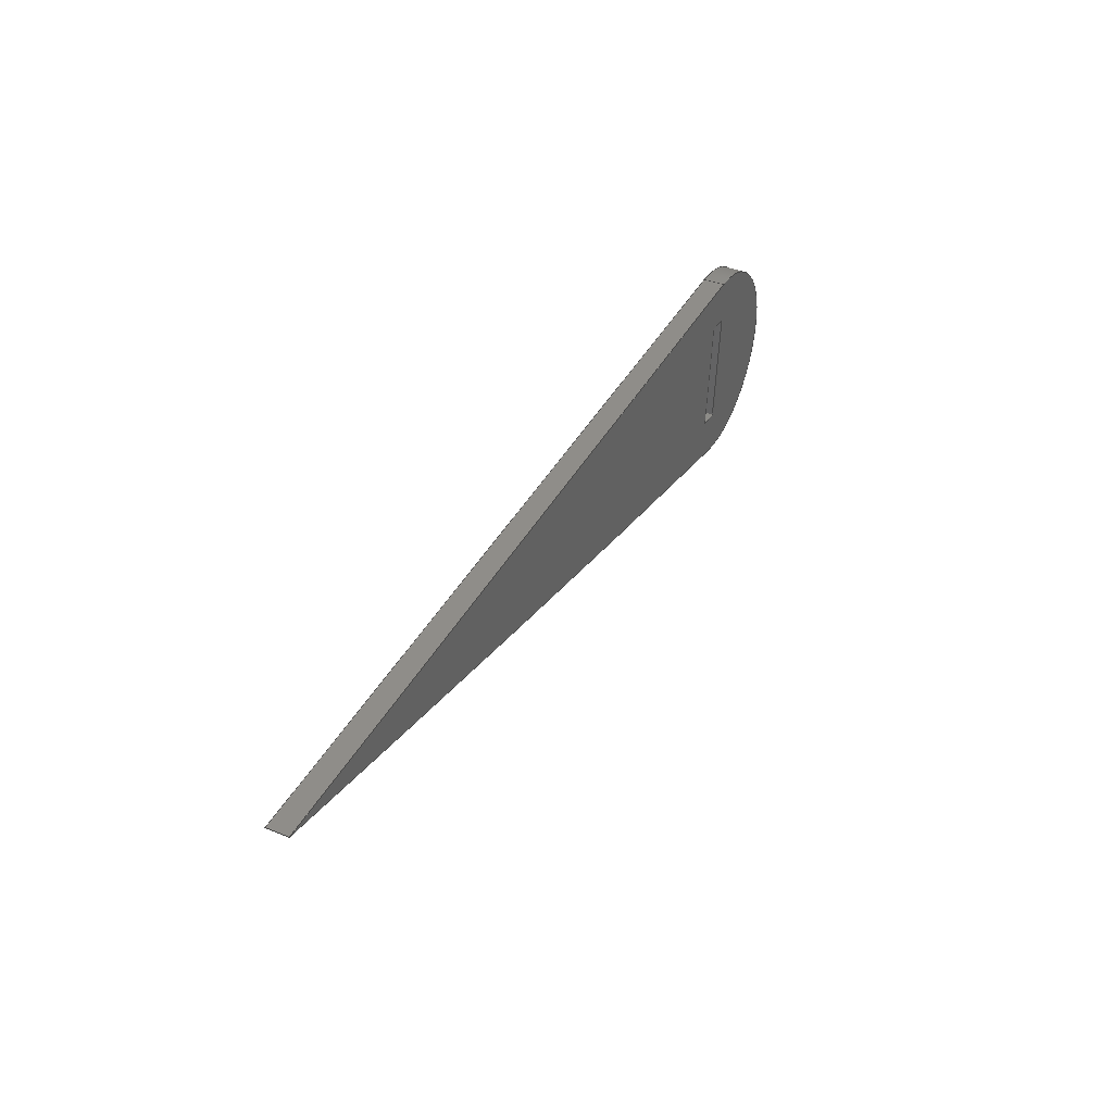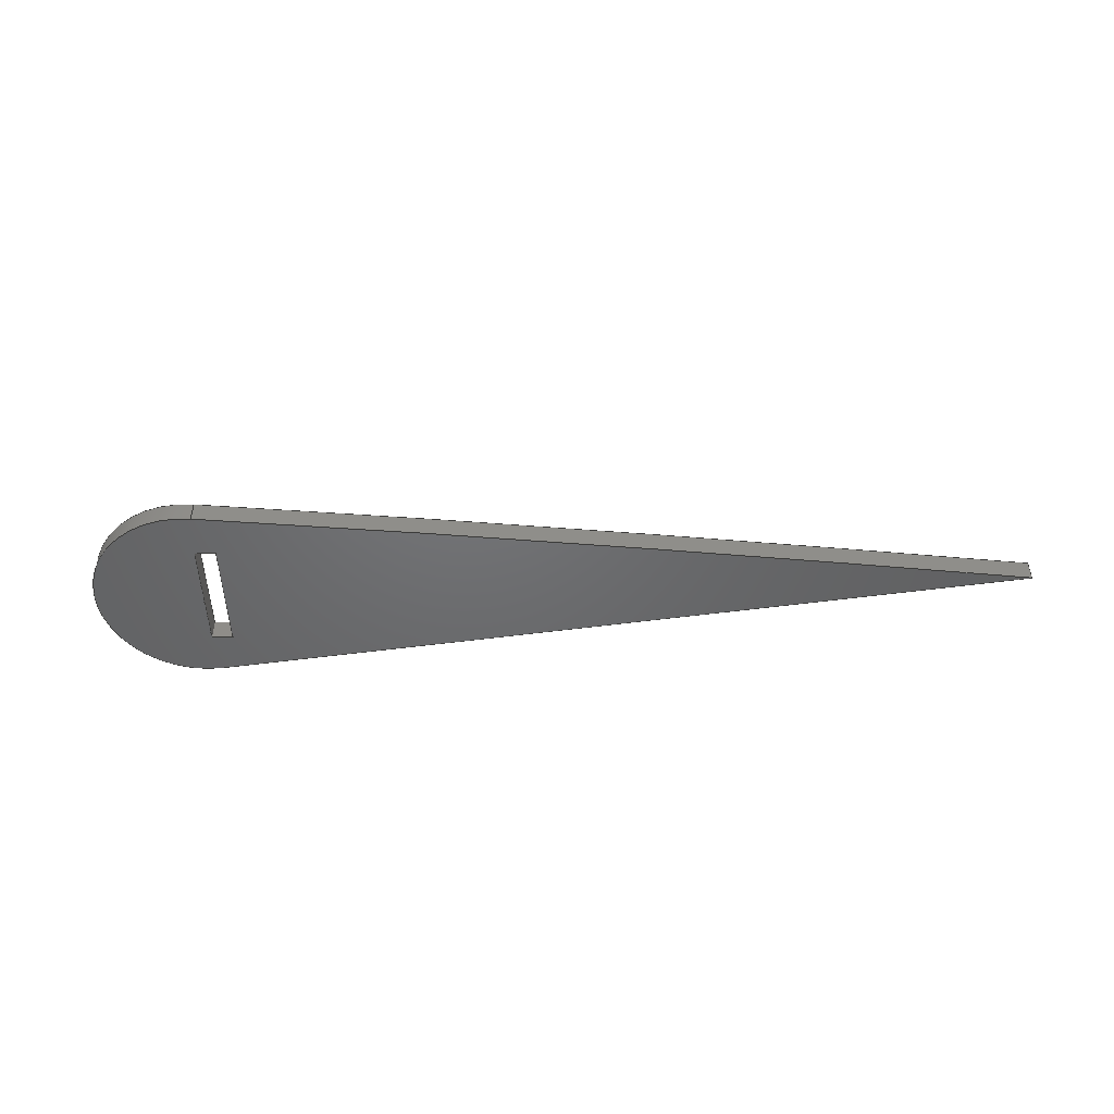
<metadata>
{"format":"step","ext":"stp","renderer":"f3d","projection":"perspective","resolution":1024,"background":"white","views":[{"elev":39.5,"azim":116.8,"up":"+Y"},{"elev":-48.4,"azim":6.8,"up":"+Z"}]}
</metadata>
<code>
ISO-10303-21;
DATA;
#1=PRODUCT('Symmetry of A2_Aileron_Rib_A_Poplar_3mm','','',(#2)) ;
#2=PRODUCT_CONTEXT(' ',#3,'mechanical') ;
#3=APPLICATION_CONTEXT('managed model based 3d engineering') ;
#4=PRODUCT_DEFINITION('',' ',#317,#5) ;
#5=PRODUCT_DEFINITION_CONTEXT('part definition',#3,' ') ;
#6=PRODUCT_DEFINITION_SHAPE(' ',' ',#4) ;
#7=MECHANICAL_DESIGN_GEOMETRIC_PRESENTATION_REPRESENTATION(' ',(#105),#324) ;
#8=PRODUCT_CATEGORY('part','specification') ;
#9=SHAPE_REPRESENTATION(' ',(#163),#324) ;
#10=CARTESIAN_POINT(' ',(0,0,0)) ;
#11=CARTESIAN_POINT('Axis2P3D Location',(404,-11.92,1.5)) ;
#12=CARTESIAN_POINT('Axis2P3D Location',(404,-11.92,3)) ;
#13=CARTESIAN_POINT('Vertex',(406.7,-25.86,3)) ;
#14=CARTESIAN_POINT('Vertex',(404.5,2.279,3)) ;
#15=CARTESIAN_POINT('Line Origine',(404.5,2.279,1.5)) ;
#16=CARTESIAN_POINT('Vertex',(404.5,2.279,0)) ;
#17=CARTESIAN_POINT('Axis2P3D Location',(404,-11.92,0)) ;
#18=CARTESIAN_POINT('Vertex',(406.7,-25.86,0)) ;
#19=CARTESIAN_POINT('Line Origine',(406.7,-25.86,1.5)) ;
#20=CARTESIAN_POINT('Control Point',(519.7,-1.621,0)) ;
#21=CARTESIAN_POINT('Control Point',(498.6,-0.9037,0)) ;
#22=CARTESIAN_POINT('Control Point',(477.5,-0.1862,0)) ;
#23=CARTESIAN_POINT('Control Point',(456.4,0.5309,0)) ;
#24=CARTESIAN_POINT('Control Point',(433.3,1.312,0)) ;
#25=CARTESIAN_POINT('Control Point',(410.2,2.086,0)) ;
#26=CARTESIAN_POINT('Control Point',(408.3,2.15,0)) ;
#27=CARTESIAN_POINT('Control Point',(406.4,2.215,0)) ;
#28=CARTESIAN_POINT('Control Point',(404.5,2.279,0)) ;
#29=CARTESIAN_POINT('Control Point',(519.7,-1.621,3)) ;
#30=CARTESIAN_POINT('Control Point',(498.6,-0.9037,3)) ;
#31=CARTESIAN_POINT('Control Point',(477.5,-0.1862,3)) ;
#32=CARTESIAN_POINT('Control Point',(456.4,0.5309,3)) ;
#33=CARTESIAN_POINT('Control Point',(433.3,1.312,3)) ;
#34=CARTESIAN_POINT('Control Point',(410.2,2.086,3)) ;
#35=CARTESIAN_POINT('Control Point',(408.3,2.15,3)) ;
#36=CARTESIAN_POINT('Control Point',(406.4,2.215,3)) ;
#37=CARTESIAN_POINT('Control Point',(404.5,2.279,3)) ;
#38=CARTESIAN_POINT('Vertex',(519.7,-1.621,3)) ;
#39=CARTESIAN_POINT('Line Origine',(519.7,-1.621,1.5)) ;
#40=CARTESIAN_POINT('Vertex',(519.7,-1.621,0)) ;
#41=CARTESIAN_POINT('Control Point',(519.7,-1.621,0)) ;
#42=CARTESIAN_POINT('Control Point',(498.6,-0.9037,0)) ;
#43=CARTESIAN_POINT('Control Point',(477.5,-0.1862,0)) ;
#44=CARTESIAN_POINT('Control Point',(456.4,0.5309,0)) ;
#45=CARTESIAN_POINT('Control Point',(433.3,1.312,0)) ;
#46=CARTESIAN_POINT('Control Point',(410.2,2.086,0)) ;
#47=CARTESIAN_POINT('Control Point',(408.3,2.15,0)) ;
#48=CARTESIAN_POINT('Control Point',(406.4,2.215,0)) ;
#49=CARTESIAN_POINT('Control Point',(404.5,2.279,0)) ;
#50=CARTESIAN_POINT('Control Point',(406.7,-25.86,0)) ;
#51=CARTESIAN_POINT('Control Point',(423.9,-22.49,0)) ;
#52=CARTESIAN_POINT('Control Point',(441.1,-18.97,0)) ;
#53=CARTESIAN_POINT('Control Point',(458.2,-15.34,0)) ;
#54=CARTESIAN_POINT('Control Point',(480.8,-10.4,0)) ;
#55=CARTESIAN_POINT('Control Point',(503.3,-5.344,0)) ;
#56=CARTESIAN_POINT('Control Point',(508.8,-4.108,0)) ;
#57=CARTESIAN_POINT('Control Point',(514.3,-2.867,0)) ;
#58=CARTESIAN_POINT('Control Point',(519.7,-1.621,0)) ;
#59=CARTESIAN_POINT('Control Point',(406.7,-25.86,3)) ;
#60=CARTESIAN_POINT('Control Point',(423.9,-22.49,3)) ;
#61=CARTESIAN_POINT('Control Point',(441.1,-18.97,3)) ;
#62=CARTESIAN_POINT('Control Point',(458.2,-15.34,3)) ;
#63=CARTESIAN_POINT('Control Point',(480.8,-10.4,3)) ;
#64=CARTESIAN_POINT('Control Point',(503.3,-5.344,3)) ;
#65=CARTESIAN_POINT('Control Point',(508.8,-4.108,3)) ;
#66=CARTESIAN_POINT('Control Point',(514.3,-2.867,3)) ;
#67=CARTESIAN_POINT('Control Point',(519.7,-1.621,3)) ;
#68=CARTESIAN_POINT('Control Point',(406.7,-25.86,0)) ;
#69=CARTESIAN_POINT('Control Point',(423.9,-22.49,0)) ;
#70=CARTESIAN_POINT('Control Point',(441.1,-18.97,0)) ;
#71=CARTESIAN_POINT('Control Point',(458.2,-15.34,0)) ;
#72=CARTESIAN_POINT('Control Point',(480.8,-10.4,0)) ;
#73=CARTESIAN_POINT('Control Point',(503.3,-5.344,0)) ;
#74=CARTESIAN_POINT('Control Point',(508.8,-4.108,0)) ;
#75=CARTESIAN_POINT('Control Point',(514.3,-2.867,0)) ;
#76=CARTESIAN_POINT('Control Point',(519.7,-1.621,0)) ;
#77=CARTESIAN_POINT('Axis2P3D Location',(408.7,-19.53,0)) ;
#78=CARTESIAN_POINT('Line Origine',(407.2,-19.66,3)) ;
#79=CARTESIAN_POINT('Vertex',(405.7,-19.8,3)) ;
#80=CARTESIAN_POINT('Vertex',(408.7,-19.53,3)) ;
#81=CARTESIAN_POINT('Line Origine',(408.7,-19.53,1.5)) ;
#82=CARTESIAN_POINT('Vertex',(408.7,-19.53,0)) ;
#83=CARTESIAN_POINT('Line Origine',(407.2,-19.66,0)) ;
#84=CARTESIAN_POINT('Vertex',(405.7,-19.8,0)) ;
#85=CARTESIAN_POINT('Line Origine',(405.7,-19.8,1.5)) ;
#86=CARTESIAN_POINT('Axis2P3D Location',(408.7,-19.53,0)) ;
#87=CARTESIAN_POINT('Line Origine',(408,-11.56,3)) ;
#88=CARTESIAN_POINT('Vertex',(407.3,-3.594,3)) ;
#89=CARTESIAN_POINT('Line Origine',(407.3,-3.594,1.5)) ;
#90=CARTESIAN_POINT('Vertex',(407.3,-3.594,0)) ;
#91=CARTESIAN_POINT('Line Origine',(408,-11.56,0)) ;
#92=CARTESIAN_POINT('Axis2P3D Location',(404.3,-3.859,0)) ;
#93=CARTESIAN_POINT('Line Origine',(405.8,-3.727,3)) ;
#94=CARTESIAN_POINT('Vertex',(404.3,-3.859,3)) ;
#95=CARTESIAN_POINT('Line Origine',(404.3,-3.859,1.5)) ;
#96=CARTESIAN_POINT('Vertex',(404.3,-3.859,0)) ;
#97=CARTESIAN_POINT('Line Origine',(405.8,-3.727,0)) ;
#98=CARTESIAN_POINT('Axis2P3D Location',(405.7,-19.8,0)) ;
#99=CARTESIAN_POINT('Line Origine',(405,-11.83,3)) ;
#100=CARTESIAN_POINT('Line Origine',(405,-11.83,0)) ;
#101=CARTESIAN_POINT('Axis2P3D Location',(0,0,0)) ;
#102=CARTESIAN_POINT('Axis2P3D Location',(0,0,3)) ;
#103=PRODUCT_RELATED_PRODUCT_CATEGORY('part',$,(#1)) ;
#104=UNCERTAINTY_MEASURE_WITH_UNIT(LENGTH_MEASURE(0.005),#321,'distance_accuracy_value','CONFUSED CURVE UNCERTAINTY') ;
#105=STYLED_ITEM(' ',(#106),#274) ;
#106=PRESENTATION_STYLE_ASSIGNMENT((#107)) ;
#107=SURFACE_STYLE_USAGE(.BOTH.,#108) ;
#108=SURFACE_SIDE_STYLE(' ',(#109)) ;
#109=SURFACE_STYLE_FILL_AREA(#110) ;
#110=FILL_AREA_STYLE(' ',(#111)) ;
#111=FILL_AREA_STYLE_COLOUR(' ',#306) ;
#112=VECTOR('Line Direction',#132,1) ;
#113=VECTOR('Line Direction',#134,1) ;
#114=VECTOR('Extrusion Surface Vector',#135,1) ;
#115=VECTOR('Line Direction',#136,1) ;
#116=VECTOR('Extrusion Surface Vector',#137,1) ;
#117=VECTOR('Line Direction',#140,1) ;
#118=VECTOR('Line Direction',#141,1) ;
#119=VECTOR('Line Direction',#142,1) ;
#120=VECTOR('Line Direction',#143,1) ;
#121=VECTOR('Line Direction',#146,1) ;
#122=VECTOR('Line Direction',#147,1) ;
#123=VECTOR('Line Direction',#148,1) ;
#124=VECTOR('Line Direction',#151,1) ;
#125=VECTOR('Line Direction',#152,1) ;
#126=VECTOR('Line Direction',#153,1) ;
#127=VECTOR('Line Direction',#156,1) ;
#128=VECTOR('Line Direction',#157,1) ;
#129=DIRECTION('Axis2P3D Direction',(0,0,-1)) ;
#130=DIRECTION('Axis2P3D XDirection',(0.1923,-0.9813,0)) ;
#131=DIRECTION('Axis2P3D Direction',(0,0,-1)) ;
#132=DIRECTION('Vector Direction',(0,0,-1)) ;
#133=DIRECTION('Axis2P3D Direction',(0,0,-1)) ;
#134=DIRECTION('Vector Direction',(0,0,-1)) ;
#135=DIRECTION('Vector Direction',(0,0,1)) ;
#136=DIRECTION('Vector Direction',(0,0,1)) ;
#137=DIRECTION('Vector Direction',(0,0,1)) ;
#138=DIRECTION('Axis2P3D Direction',(-0.0886,0.9961,0)) ;
#139=DIRECTION('Axis2P3D XDirection',(-0.9961,-0.0886,0)) ;
#140=DIRECTION('Vector Direction',(-0.9961,-0.0886,0)) ;
#141=DIRECTION('Vector Direction',(0,0,1)) ;
#142=DIRECTION('Vector Direction',(-0.9961,-0.0886,0)) ;
#143=DIRECTION('Vector Direction',(0,0,1)) ;
#144=DIRECTION('Axis2P3D Direction',(0.9961,0.0886,-0)) ;
#145=DIRECTION('Axis2P3D XDirection',(-0.0886,0.9961,0)) ;
#146=DIRECTION('Vector Direction',(-0.0886,0.9961,0)) ;
#147=DIRECTION('Vector Direction',(0,0,1)) ;
#148=DIRECTION('Vector Direction',(-0.0886,0.9961,0)) ;
#149=DIRECTION('Axis2P3D Direction',(0.0886,-0.9961,0)) ;
#150=DIRECTION('Axis2P3D XDirection',(0.9961,0.0886,0)) ;
#151=DIRECTION('Vector Direction',(0.9961,0.0886,0)) ;
#152=DIRECTION('Vector Direction',(0,0,1)) ;
#153=DIRECTION('Vector Direction',(0.9961,0.0886,0)) ;
#154=DIRECTION('Axis2P3D Direction',(0.9961,0.0886,-0)) ;
#155=DIRECTION('Axis2P3D XDirection',(-0.0886,0.9961,0)) ;
#156=DIRECTION('Vector Direction',(-0.0886,0.9961,0)) ;
#157=DIRECTION('Vector Direction',(-0.0886,0.9961,0)) ;
#158=DIRECTION('Axis2P3D Direction',(0,0,-1)) ;
#159=DIRECTION('Axis2P3D XDirection',(1,0,0)) ;
#160=DIRECTION('Axis2P3D Direction',(0,0,-1)) ;
#161=DIRECTION('Axis2P3D XDirection',(1,0,0)) ;
#162=SHAPE_REPRESENTATION_RELATIONSHIP(' ',' ',#9,#289) ;
#163=AXIS2_PLACEMENT_3D(' ',#10,$,$) ;
#164=AXIS2_PLACEMENT_3D('Cylinder Axis2P3D',#11,#129,#130) ;
#165=AXIS2_PLACEMENT_3D('Circle Axis2P3D',#12,#131,$) ;
#166=AXIS2_PLACEMENT_3D('Circle Axis2P3D',#17,#133,$) ;
#167=AXIS2_PLACEMENT_3D('Plane Axis2P3D',#77,#138,#139) ;
#168=AXIS2_PLACEMENT_3D('Plane Axis2P3D',#86,#144,#145) ;
#169=AXIS2_PLACEMENT_3D('Plane Axis2P3D',#92,#149,#150) ;
#170=AXIS2_PLACEMENT_3D('Plane Axis2P3D',#98,#154,#155) ;
#171=AXIS2_PLACEMENT_3D('Plane Axis2P3D',#101,#158,#159) ;
#172=AXIS2_PLACEMENT_3D('Plane Axis2P3D',#102,#160,#161) ;
#173=LINE('Line',#15,#112) ;
#174=LINE('Line',#19,#113) ;
#175=LINE('Line',#39,#115) ;
#176=LINE('Line',#78,#117) ;
#177=LINE('Line',#81,#118) ;
#178=LINE('Line',#83,#119) ;
#179=LINE('Line',#85,#120) ;
#180=LINE('Line',#87,#121) ;
#181=LINE('Line',#89,#122) ;
#182=LINE('Line',#91,#123) ;
#183=LINE('Line',#93,#124) ;
#184=LINE('Line',#95,#125) ;
#185=LINE('Line',#97,#126) ;
#186=LINE('Line',#99,#127) ;
#187=LINE('Line',#100,#128) ;
#188=CIRCLE('generated circle',#165,14.2) ;
#189=CIRCLE('generated circle',#166,14.2) ;
#190=PLANE('',#167) ;
#191=PLANE('',#168) ;
#192=PLANE('',#169) ;
#193=PLANE('',#170) ;
#194=PLANE('',#171) ;
#195=PLANE('',#172) ;
#196=CYLINDRICAL_SURFACE('generated cylinder',#164,14.2) ;
#197=FACE_BOUND('',#271,.T.) ;
#198=FACE_BOUND('',#273,.T.) ;
#199=EDGE_CURVE('',#275,#276,#188,.T.) ;
#200=EDGE_CURVE('',#277,#276,#173,.F.) ;
#201=EDGE_CURVE('',#278,#277,#189,.T.) ;
#202=EDGE_CURVE('',#278,#275,#174,.F.) ;
#203=EDGE_CURVE('',#276,#279,#301,.F.) ;
#204=EDGE_CURVE('',#280,#279,#175,.T.) ;
#205=EDGE_CURVE('',#277,#280,#302,.F.) ;
#206=EDGE_CURVE('',#279,#275,#304,.F.) ;
#207=EDGE_CURVE('',#280,#278,#305,.F.) ;
#208=EDGE_CURVE('',#281,#282,#176,.F.) ;
#209=EDGE_CURVE('',#283,#282,#177,.T.) ;
#210=EDGE_CURVE('',#284,#283,#178,.F.) ;
#211=EDGE_CURVE('',#284,#281,#179,.T.) ;
#212=EDGE_CURVE('',#282,#285,#180,.T.) ;
#213=EDGE_CURVE('',#286,#285,#181,.T.) ;
#214=EDGE_CURVE('',#283,#286,#182,.T.) ;
#215=EDGE_CURVE('',#285,#287,#183,.F.) ;
#216=EDGE_CURVE('',#288,#287,#184,.T.) ;
#217=EDGE_CURVE('',#286,#288,#185,.F.) ;
#218=EDGE_CURVE('',#287,#281,#186,.F.) ;
#219=EDGE_CURVE('',#288,#284,#187,.F.) ;
#220=CLOSED_SHELL('Closed Shell',(#290,#291,#292,#293,#294,#295,#296,#297,#298)) ;
#221=ORIENTED_EDGE('',*,*,#199,.T.) ;
#222=ORIENTED_EDGE('',*,*,#200,.F.) ;
#223=ORIENTED_EDGE('',*,*,#201,.F.) ;
#224=ORIENTED_EDGE('',*,*,#202,.T.) ;
#225=ORIENTED_EDGE('',*,*,#203,.T.) ;
#226=ORIENTED_EDGE('',*,*,#204,.F.) ;
#227=ORIENTED_EDGE('',*,*,#205,.F.) ;
#228=ORIENTED_EDGE('',*,*,#200,.T.) ;
#229=ORIENTED_EDGE('',*,*,#206,.T.) ;
#230=ORIENTED_EDGE('',*,*,#202,.F.) ;
#231=ORIENTED_EDGE('',*,*,#207,.F.) ;
#232=ORIENTED_EDGE('',*,*,#204,.T.) ;
#233=ORIENTED_EDGE('',*,*,#208,.T.) ;
#234=ORIENTED_EDGE('',*,*,#209,.F.) ;
#235=ORIENTED_EDGE('',*,*,#210,.F.) ;
#236=ORIENTED_EDGE('',*,*,#211,.T.) ;
#237=ORIENTED_EDGE('',*,*,#212,.T.) ;
#238=ORIENTED_EDGE('',*,*,#213,.F.) ;
#239=ORIENTED_EDGE('',*,*,#214,.F.) ;
#240=ORIENTED_EDGE('',*,*,#209,.T.) ;
#241=ORIENTED_EDGE('',*,*,#215,.T.) ;
#242=ORIENTED_EDGE('',*,*,#216,.F.) ;
#243=ORIENTED_EDGE('',*,*,#217,.F.) ;
#244=ORIENTED_EDGE('',*,*,#213,.T.) ;
#245=ORIENTED_EDGE('',*,*,#218,.T.) ;
#246=ORIENTED_EDGE('',*,*,#211,.F.) ;
#247=ORIENTED_EDGE('',*,*,#219,.F.) ;
#248=ORIENTED_EDGE('',*,*,#216,.T.) ;
#249=ORIENTED_EDGE('',*,*,#201,.T.) ;
#250=ORIENTED_EDGE('',*,*,#205,.T.) ;
#251=ORIENTED_EDGE('',*,*,#207,.T.) ;
#252=ORIENTED_EDGE('',*,*,#210,.T.) ;
#253=ORIENTED_EDGE('',*,*,#214,.T.) ;
#254=ORIENTED_EDGE('',*,*,#217,.T.) ;
#255=ORIENTED_EDGE('',*,*,#219,.T.) ;
#256=ORIENTED_EDGE('',*,*,#206,.F.) ;
#257=ORIENTED_EDGE('',*,*,#203,.F.) ;
#258=ORIENTED_EDGE('',*,*,#199,.F.) ;
#259=ORIENTED_EDGE('',*,*,#218,.F.) ;
#260=ORIENTED_EDGE('',*,*,#215,.F.) ;
#261=ORIENTED_EDGE('',*,*,#212,.F.) ;
#262=ORIENTED_EDGE('',*,*,#208,.F.) ;
#263=EDGE_LOOP('',(#221,#222,#223,#224)) ;
#264=EDGE_LOOP('',(#225,#226,#227,#228)) ;
#265=EDGE_LOOP('',(#229,#230,#231,#232)) ;
#266=EDGE_LOOP('',(#233,#234,#235,#236)) ;
#267=EDGE_LOOP('',(#237,#238,#239,#240)) ;
#268=EDGE_LOOP('',(#241,#242,#243,#244)) ;
#269=EDGE_LOOP('',(#245,#246,#247,#248)) ;
#270=EDGE_LOOP('',(#249,#250,#251)) ;
#271=EDGE_LOOP('',(#252,#253,#254,#255)) ;
#272=EDGE_LOOP('',(#256,#257,#258)) ;
#273=EDGE_LOOP('',(#259,#260,#261,#262)) ;
#274=MANIFOLD_SOLID_BREP('PartBody',#220) ;
#275=VERTEX_POINT('',#13) ;
#276=VERTEX_POINT('',#14) ;
#277=VERTEX_POINT('',#16) ;
#278=VERTEX_POINT('',#18) ;
#279=VERTEX_POINT('',#38) ;
#280=VERTEX_POINT('',#40) ;
#281=VERTEX_POINT('',#79) ;
#282=VERTEX_POINT('',#80) ;
#283=VERTEX_POINT('',#82) ;
#284=VERTEX_POINT('',#84) ;
#285=VERTEX_POINT('',#88) ;
#286=VERTEX_POINT('',#90) ;
#287=VERTEX_POINT('',#94) ;
#288=VERTEX_POINT('',#96) ;
#289=ADVANCED_BREP_SHAPE_REPRESENTATION('NONE',(#274),#324) ;
#290=ADVANCED_FACE('PartBody',(#307),#196,.T.) ;
#291=ADVANCED_FACE('PartBody',(#308),#319,.T.) ;
#292=ADVANCED_FACE('PartBody',(#309),#320,.T.) ;
#293=ADVANCED_FACE('PartBody',(#310),#190,.T.) ;
#294=ADVANCED_FACE('PartBody',(#311),#191,.F.) ;
#295=ADVANCED_FACE('PartBody',(#312),#192,.T.) ;
#296=ADVANCED_FACE('PartBody',(#313),#193,.T.) ;
#297=ADVANCED_FACE('PartBody',(#314,#197),#194,.T.) ;
#298=ADVANCED_FACE('PartBody',(#315,#198),#195,.F.) ;
#299=APPLICATION_PROTOCOL_DEFINITION('international standard','ap242_managed_model_based_3d_engineering',2014,#3) ;
#300=B_SPLINE_CURVE_WITH_KNOTS('',5,(#20,#21,#22,#23,#24,#25,#26,#27,#28),.UNSPECIFIED.,.F.,.U.,(6,3,6),(0,105.7,115.3),.UNSPECIFIED.) ;
#301=B_SPLINE_CURVE_WITH_KNOTS('',5,(#29,#30,#31,#32,#33,#34,#35,#36,#37),.UNSPECIFIED.,.F.,.U.,(6,3,6),(0,105.7,115.3),.UNSPECIFIED.) ;
#302=B_SPLINE_CURVE_WITH_KNOTS('',5,(#41,#42,#43,#44,#45,#46,#47,#48,#49),.UNSPECIFIED.,.F.,.U.,(6,3,6),(0,105.7,115.3),.UNSPECIFIED.) ;
#303=B_SPLINE_CURVE_WITH_KNOTS('',5,(#50,#51,#52,#53,#54,#55,#56,#57,#58),.UNSPECIFIED.,.F.,.U.,(6,3,6),(22.4,109.9,138),.UNSPECIFIED.) ;
#304=B_SPLINE_CURVE_WITH_KNOTS('',5,(#59,#60,#61,#62,#63,#64,#65,#66,#67),.UNSPECIFIED.,.F.,.U.,(6,3,6),(5.004e+05,5.005e+05,5.005e+05),.UNSPECIFIED.) ;
#305=B_SPLINE_CURVE_WITH_KNOTS('',5,(#68,#69,#70,#71,#72,#73,#74,#75,#76),.UNSPECIFIED.,.F.,.U.,(6,3,6),(5.004e+05,5.005e+05,5.005e+05),.UNSPECIFIED.) ;
#306=COLOUR_RGB('Colour',0.8235,0.8235,1) ;
#307=FACE_OUTER_BOUND('',#263,.T.) ;
#308=FACE_OUTER_BOUND('',#264,.T.) ;
#309=FACE_OUTER_BOUND('',#265,.T.) ;
#310=FACE_OUTER_BOUND('',#266,.T.) ;
#311=FACE_OUTER_BOUND('',#267,.T.) ;
#312=FACE_OUTER_BOUND('',#268,.T.) ;
#313=FACE_OUTER_BOUND('',#269,.T.) ;
#314=FACE_OUTER_BOUND('',#270,.T.) ;
#315=FACE_OUTER_BOUND('',#272,.T.) ;
#316=PRODUCT_CATEGORY_RELATIONSHIP(' ',' ',#8,#103) ;
#317=PRODUCT_DEFINITION_FORMATION_WITH_SPECIFIED_SOURCE('',' ',#1,.NOT_KNOWN.) ;
#318=SHAPE_DEFINITION_REPRESENTATION(#6,#9) ;
#319=SURFACE_OF_LINEAR_EXTRUSION('generated tabulated cylinder',#300,#114) ;
#320=SURFACE_OF_LINEAR_EXTRUSION('generated tabulated cylinder',#303,#116) ;
#321=(LENGTH_UNIT()NAMED_UNIT(*)SI_UNIT(.MILLI.,.METRE.)) ;
#322=(NAMED_UNIT(*)PLANE_ANGLE_UNIT()SI_UNIT($,.RADIAN.)) ;
#323=(NAMED_UNIT(*)SI_UNIT($,.STERADIAN.)SOLID_ANGLE_UNIT()) ;
#324=(GEOMETRIC_REPRESENTATION_CONTEXT(3)GLOBAL_UNCERTAINTY_ASSIGNED_CONTEXT((#104))GLOBAL_UNIT_ASSIGNED_CONTEXT((#321,#322,#323))REPRESENTATION_CONTEXT(' ',' ')) ;
ENDSEC;
END-ISO-10303-21;

</code>
